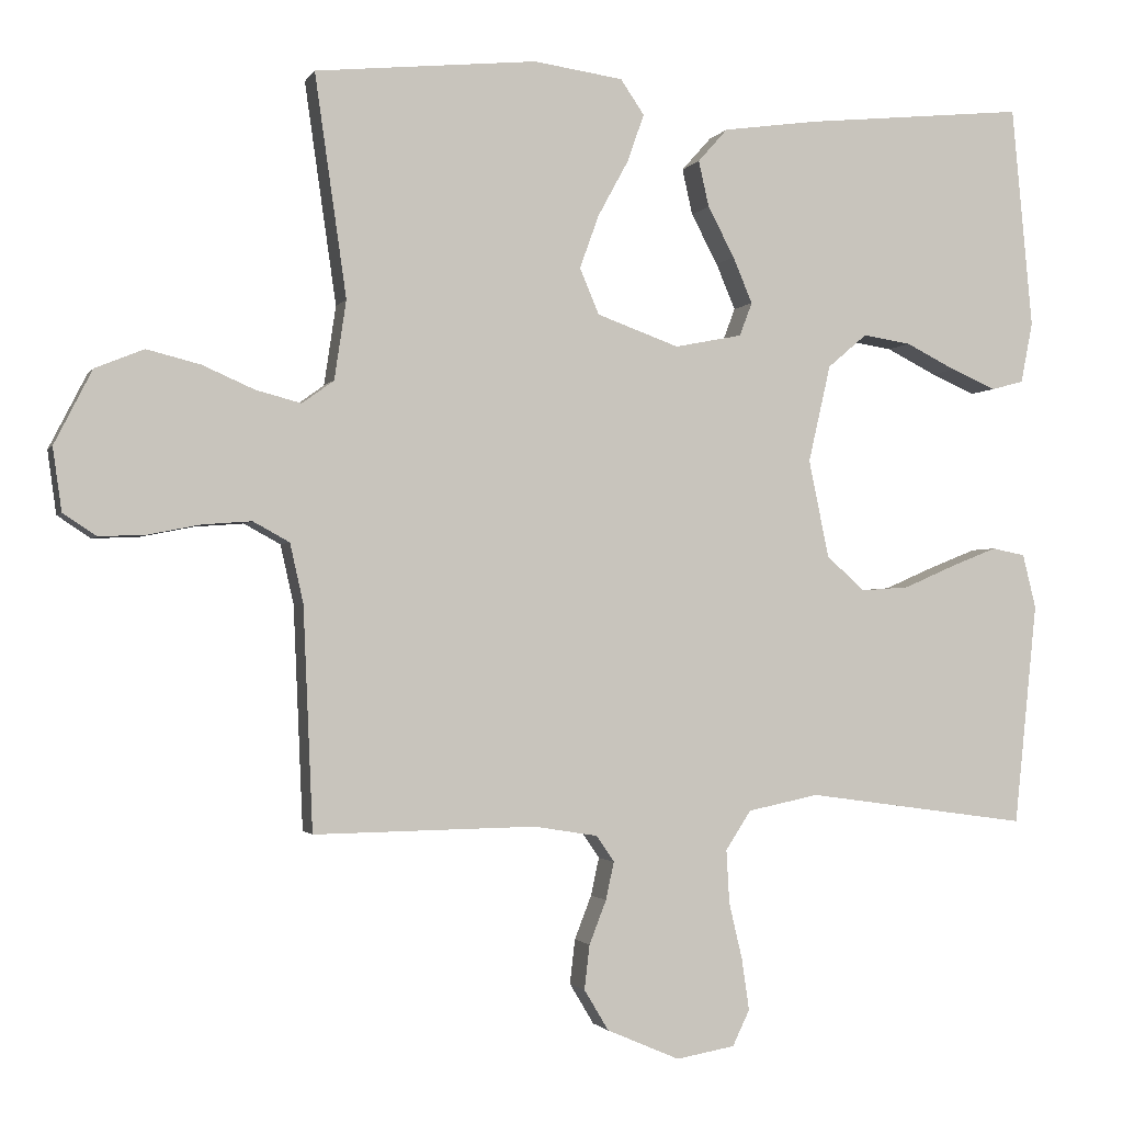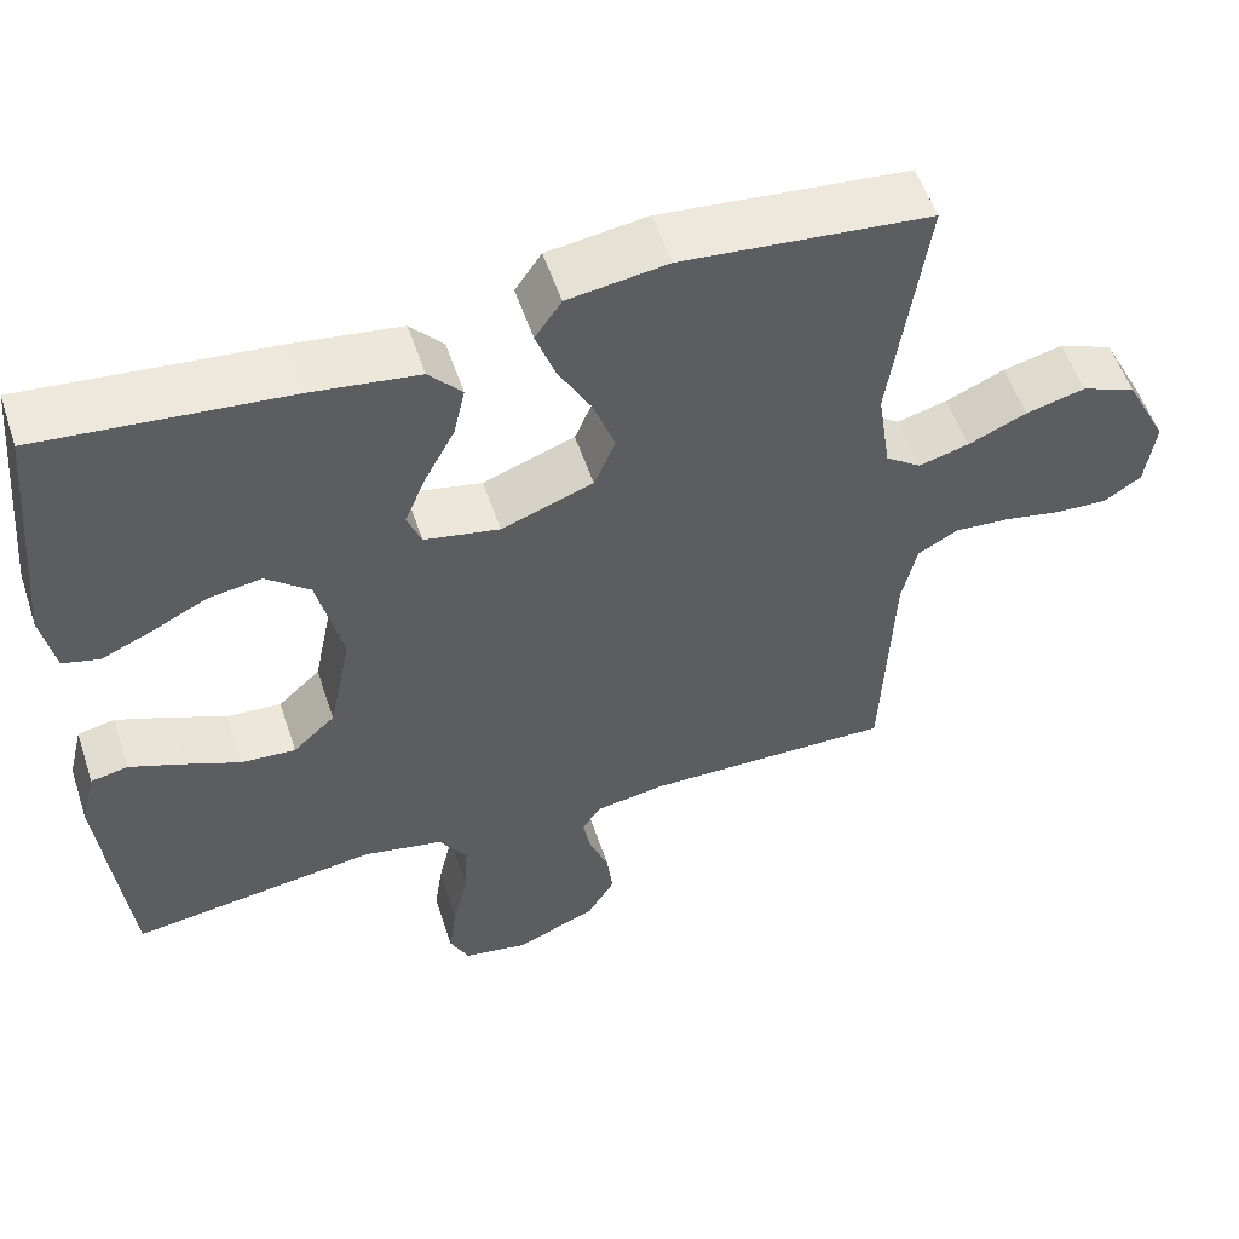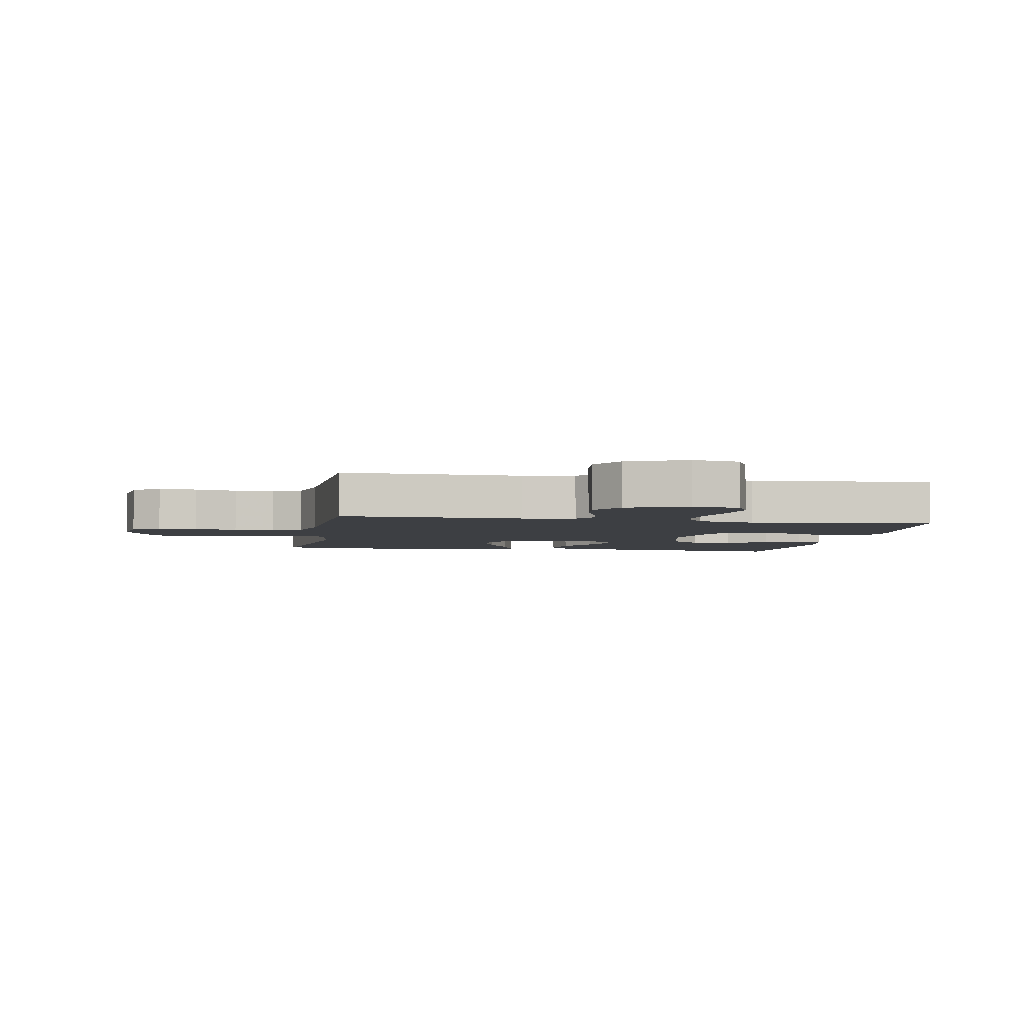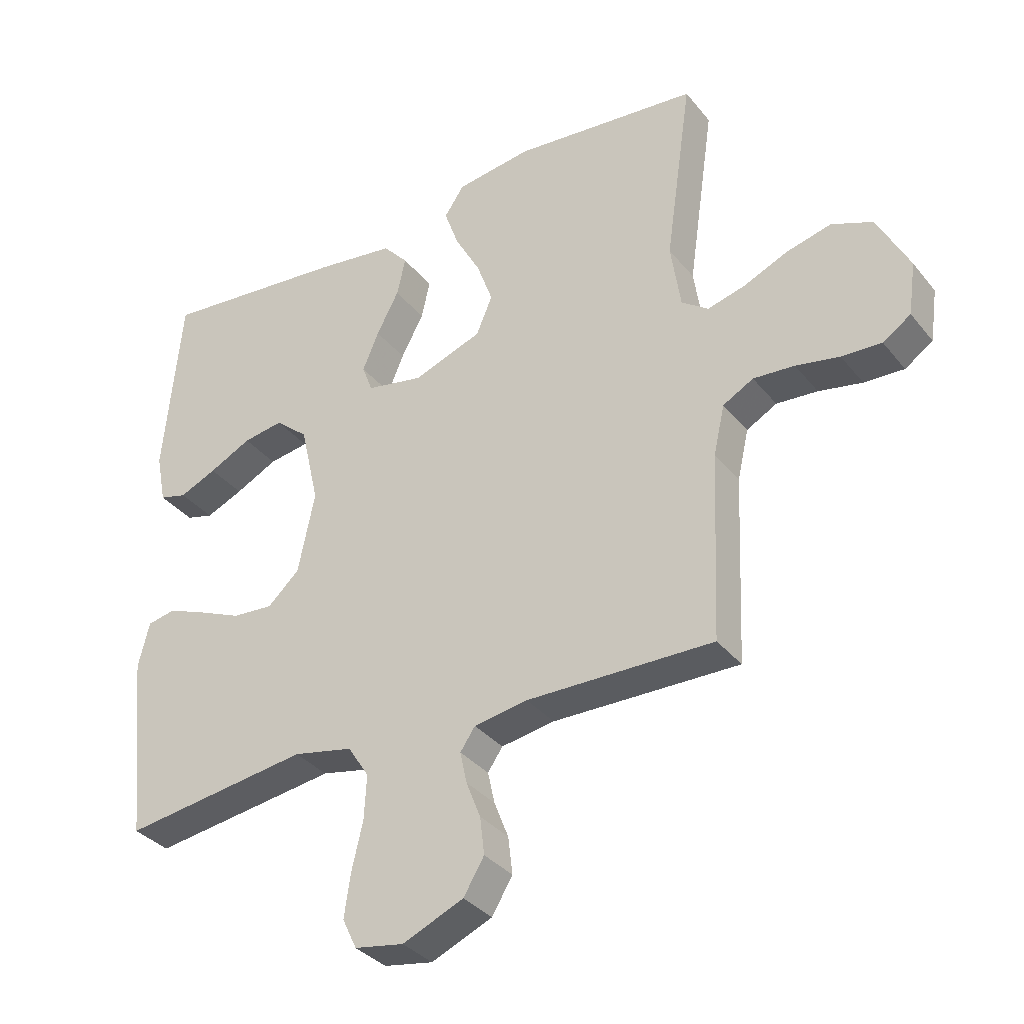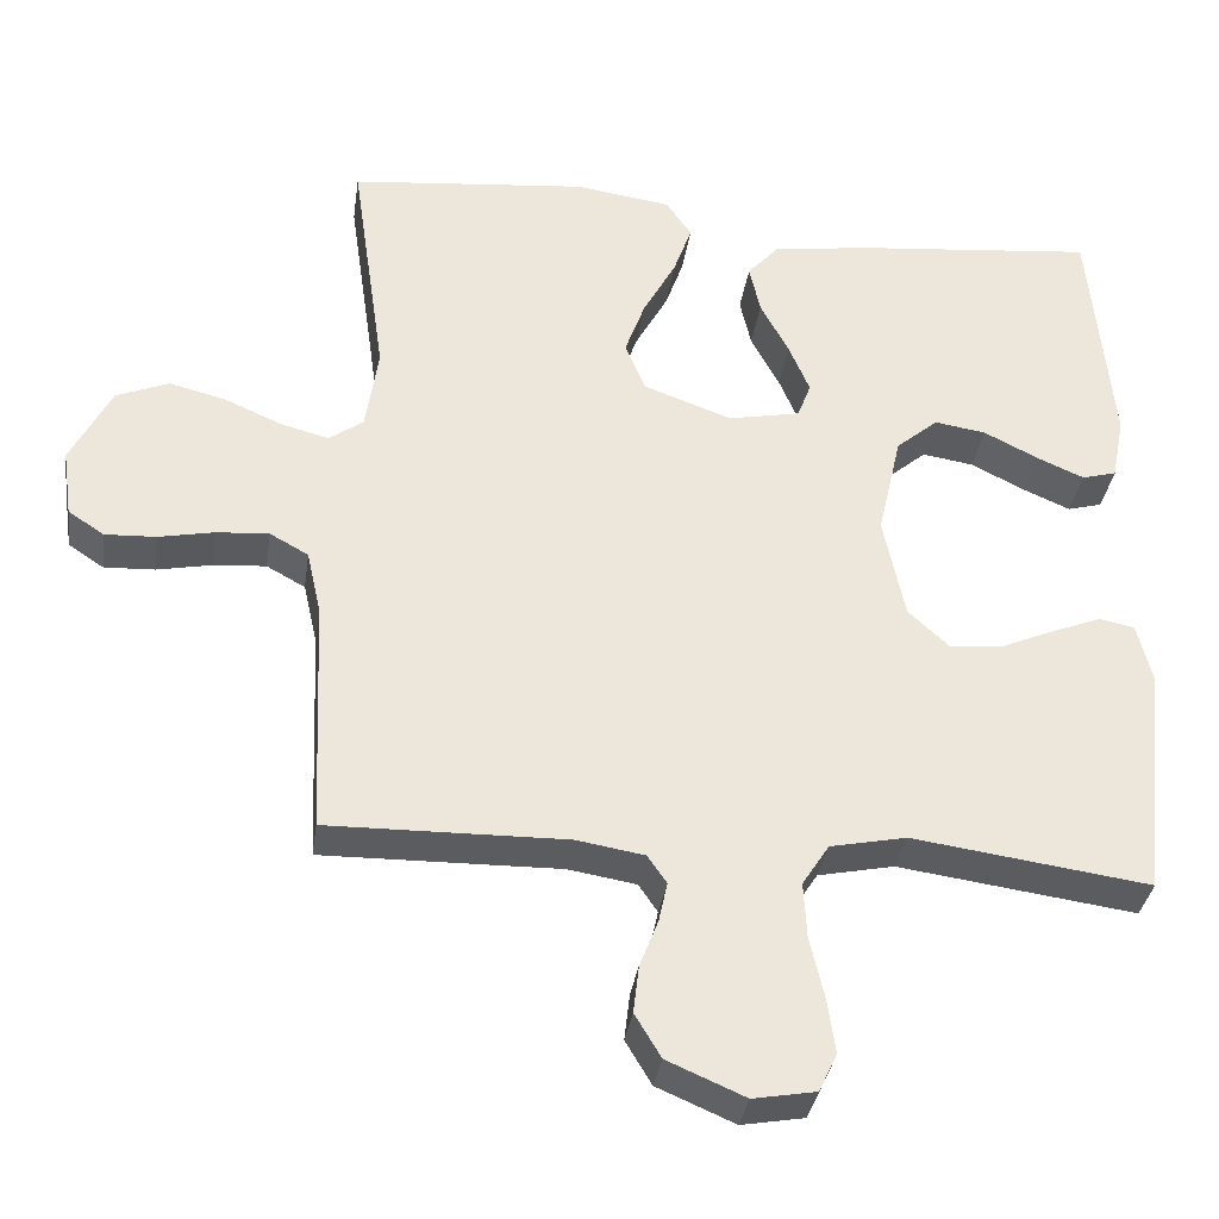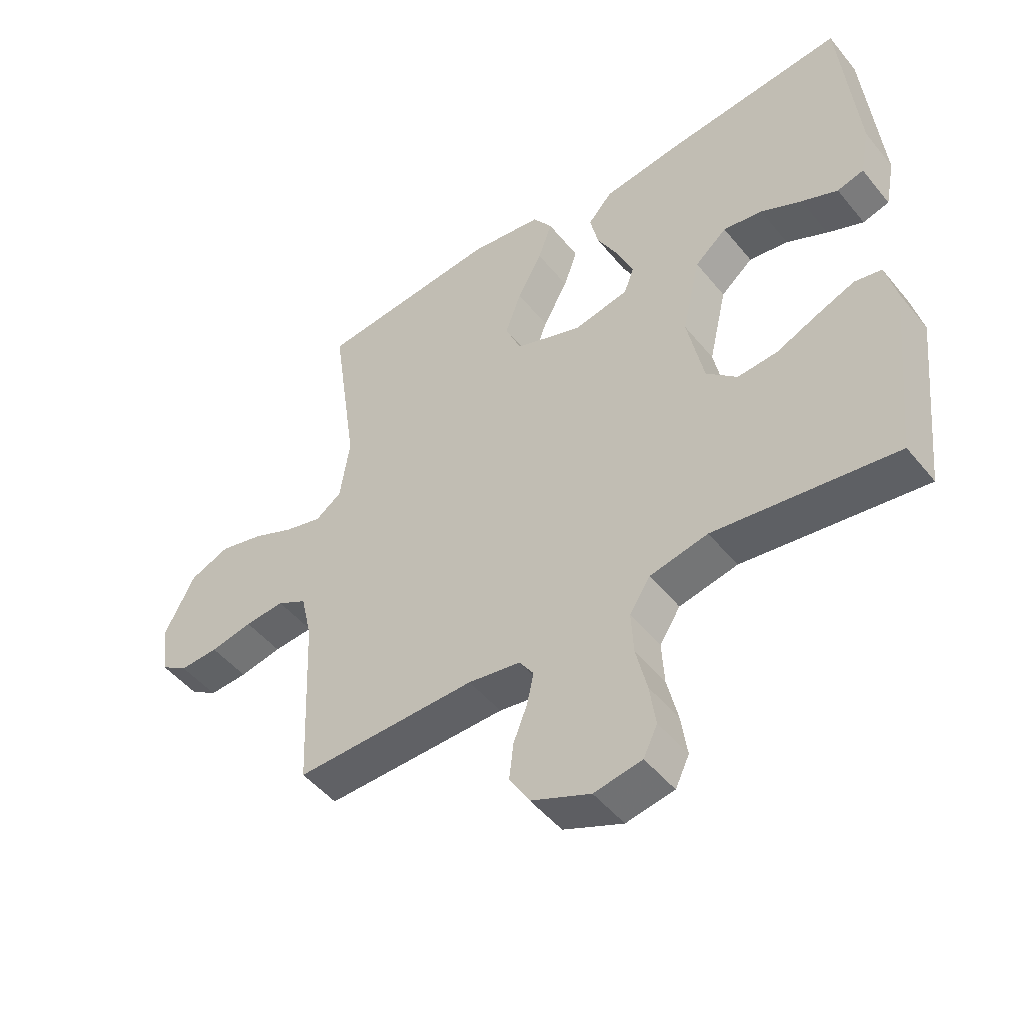
<metadata>
{"format":"obj","ext":"obj","renderer":"f3d","projection":"perspective","resolution":1024,"background":"white","views":[{"elev":-1.8,"azim":164.0,"up":"+Z"},{"elev":54.8,"azim":-18.3,"up":"+Z"},{"elev":-3.9,"azim":169.8,"up":"+Y"},{"elev":-34.6,"azim":33.0,"up":"+Z"},{"elev":-34.5,"azim":171.8,"up":"+Z"},{"elev":-48.7,"azim":-142.7,"up":"+Z"}]}
</metadata>
<code>
v 0.5 0.07 -0.5
v 0.2 0.07 -0.495
v 0.114 0.07 -0.509
v 0.09 0.07 -0.544
v 0.101 0.07 -0.595
v 0.124 0.07 -0.654
v 0.131 0.07 -0.714
v 0.098 0.07 -0.769
v 0 0.07 -0.811
v -0.079 0.07 -0.797
v -0.102 0.07 -0.749
v -0.092 0.07 -0.68
v -0.074 0.07 -0.603
v -0.07 0.07 -0.532
v -0.104 0.07 -0.479
v -0.2 0.07 -0.459
v -0.5 0.07 -0.5
v -0.531 0.07 -0.2
v -0.513 0.07 -0.127
v -0.468 0.07 -0.118
v -0.405 0.07 -0.143
v -0.336 0.07 -0.173
v -0.27 0.07 -0.178
v -0.219 0.07 -0.131
v -0.192 0.07 0
v -0.222 0.07 0.131
v -0.275 0.07 0.176
v -0.34 0.07 0.166
v -0.408 0.07 0.132
v -0.468 0.07 0.106
v -0.512 0.07 0.118
v -0.528 0.07 0.2
v -0.5 0.07 0.5
v -0.2 0.07 0.47
v -0.072 0.07 0.452
v -0.032 0.07 0.407
v -0.046 0.07 0.345
v -0.082 0.07 0.277
v -0.108 0.07 0.215
v -0.091 0.07 0.17
v 0 0.07 0.152
v 0.111 0.07 0.192
v 0.137 0.07 0.254
v 0.111 0.07 0.326
v 0.07 0.07 0.401
v 0.047 0.07 0.466
v 0.079 0.07 0.513
v 0.2 0.07 0.53
v 0.5 0.07 0.5
v 0.457 0.07 0.2
v 0.473 0.07 0.093
v 0.516 0.07 0.062
v 0.577 0.07 0.078
v 0.648 0.07 0.109
v 0.72 0.07 0.127
v 0.786 0.07 0.1
v 0.837 0.07 0
v 0.825 0.07 -0.085
v 0.78 0.07 -0.115
v 0.716 0.07 -0.112
v 0.646 0.07 -0.098
v 0.58 0.07 -0.093
v 0.531 0.07 -0.12
v 0.513 0.07 -0.2
v 0.5 0 -0.5
v 0.2 0 -0.495
v 0.114 0 -0.509
v 0.09 0 -0.544
v 0.101 0 -0.595
v 0.124 0 -0.654
v 0.131 0 -0.714
v 0.098 0 -0.769
v 0 0 -0.811
v -0.079 0 -0.797
v -0.102 0 -0.749
v -0.092 0 -0.68
v -0.074 0 -0.603
v -0.07 0 -0.532
v -0.104 0 -0.479
v -0.2 0 -0.459
v -0.5 0 -0.5
v -0.531 0 -0.2
v -0.513 0 -0.127
v -0.468 0 -0.118
v -0.405 0 -0.143
v -0.336 0 -0.173
v -0.27 0 -0.178
v -0.219 0 -0.131
v -0.192 0 0
v -0.222 0 0.131
v -0.275 0 0.176
v -0.34 0 0.166
v -0.408 0 0.132
v -0.468 0 0.106
v -0.512 0 0.118
v -0.528 0 0.2
v -0.5 0 0.5
v -0.2 0 0.47
v -0.072 0 0.452
v -0.032 0 0.407
v -0.046 0 0.345
v -0.082 0 0.277
v -0.108 0 0.215
v -0.091 0 0.17
v 0 0 0.152
v 0.111 0 0.192
v 0.137 0 0.254
v 0.111 0 0.326
v 0.07 0 0.401
v 0.047 0 0.466
v 0.079 0 0.513
v 0.2 0 0.53
v 0.5 0 0.5
v 0.457 0 0.2
v 0.473 0 0.093
v 0.516 0 0.062
v 0.577 0 0.078
v 0.648 0 0.109
v 0.72 0 0.127
v 0.786 0 0.1
v 0.837 0 0
v 0.825 0 -0.085
v 0.78 0 -0.115
v 0.716 0 -0.112
v 0.646 0 -0.098
v 0.58 0 -0.093
v 0.531 0 -0.12
v 0.513 0 -0.2
f 59 60 61
f 58 59 61
f 57 58 61
f 56 57 61
f 55 56 61
f 54 55 61
f 53 54 61
f 52 53 61 62
f 51 52 62 63
f 48 49 50
f 47 48 50
f 46 47 50
f 45 46 50
f 44 45 50
f 43 44 50 51
f 51 63 64
f 43 51 64
f 42 43 64
f 36 37 38
f 35 36 38
f 34 35 38
f 33 34 38
f 32 33 38
f 31 32 38
f 28 29 30 31
f 28 31 38
f 27 28 38 39
f 20 21 22
f 19 20 22
f 18 19 22
f 17 18 22
f 16 17 22
f 15 16 22 23
f 14 15 23 24
f 11 12 13
f 10 11 13
f 9 10 13
f 8 9 13
f 7 8 13
f 6 7 13
f 5 6 13
f 4 5 13 14
f 14 24 25
f 4 14 25
f 3 4 25
f 64 1 2
f 42 64 2
f 41 42 2
f 26 27 39 40
f 26 40 41
f 25 26 41
f 3 25 41
f 2 3 41
f 125 124 123
f 125 123 122
f 125 122 121
f 125 121 120
f 125 120 119
f 125 119 118
f 125 118 117
f 126 125 117 116
f 127 126 116 115
f 114 113 112
f 114 112 111
f 114 111 110
f 114 110 109
f 114 109 108
f 115 114 108 107
f 128 127 115
f 128 115 107
f 128 107 106
f 102 101 100
f 102 100 99
f 102 99 98
f 102 98 97
f 102 97 96
f 102 96 95
f 95 94 93 92
f 102 95 92
f 103 102 92 91
f 86 85 84
f 86 84 83
f 86 83 82
f 86 82 81
f 86 81 80
f 87 86 80 79
f 88 87 79 78
f 77 76 75
f 77 75 74
f 77 74 73
f 77 73 72
f 77 72 71
f 77 71 70
f 77 70 69
f 78 77 69 68
f 89 88 78
f 89 78 68
f 89 68 67
f 66 65 128
f 66 128 106
f 66 106 105
f 104 103 91 90
f 105 104 90
f 105 90 89
f 105 89 67
f 105 67 66
f 1 65 66 2
f 2 66 67 3
f 3 67 68 4
f 4 68 69 5
f 5 69 70 6
f 6 70 71 7
f 7 71 72 8
f 8 72 73 9
f 9 73 74 10
f 10 74 75 11
f 11 75 76 12
f 12 76 77 13
f 13 77 78 14
f 14 78 79 15
f 15 79 80 16
f 16 80 81 17
f 17 81 82 18
f 18 82 83 19
f 19 83 84 20
f 20 84 85 21
f 21 85 86 22
f 22 86 87 23
f 23 87 88 24
f 24 88 89 25
f 25 89 90 26
f 26 90 91 27
f 27 91 92 28
f 28 92 93 29
f 29 93 94 30
f 30 94 95 31
f 31 95 96 32
f 32 96 97 33
f 33 97 98 34
f 34 98 99 35
f 35 99 100 36
f 36 100 101 37
f 37 101 102 38
f 38 102 103 39
f 39 103 104 40
f 40 104 105 41
f 41 105 106 42
f 42 106 107 43
f 43 107 108 44
f 44 108 109 45
f 45 109 110 46
f 46 110 111 47
f 47 111 112 48
f 48 112 113 49
f 49 113 114 50
f 50 114 115 51
f 51 115 116 52
f 52 116 117 53
f 53 117 118 54
f 54 118 119 55
f 55 119 120 56
f 56 120 121 57
f 57 121 122 58
f 58 122 123 59
f 59 123 124 60
f 60 124 125 61
f 61 125 126 62
f 62 126 127 63
f 63 127 128 64
f 64 128 65 1

</code>
